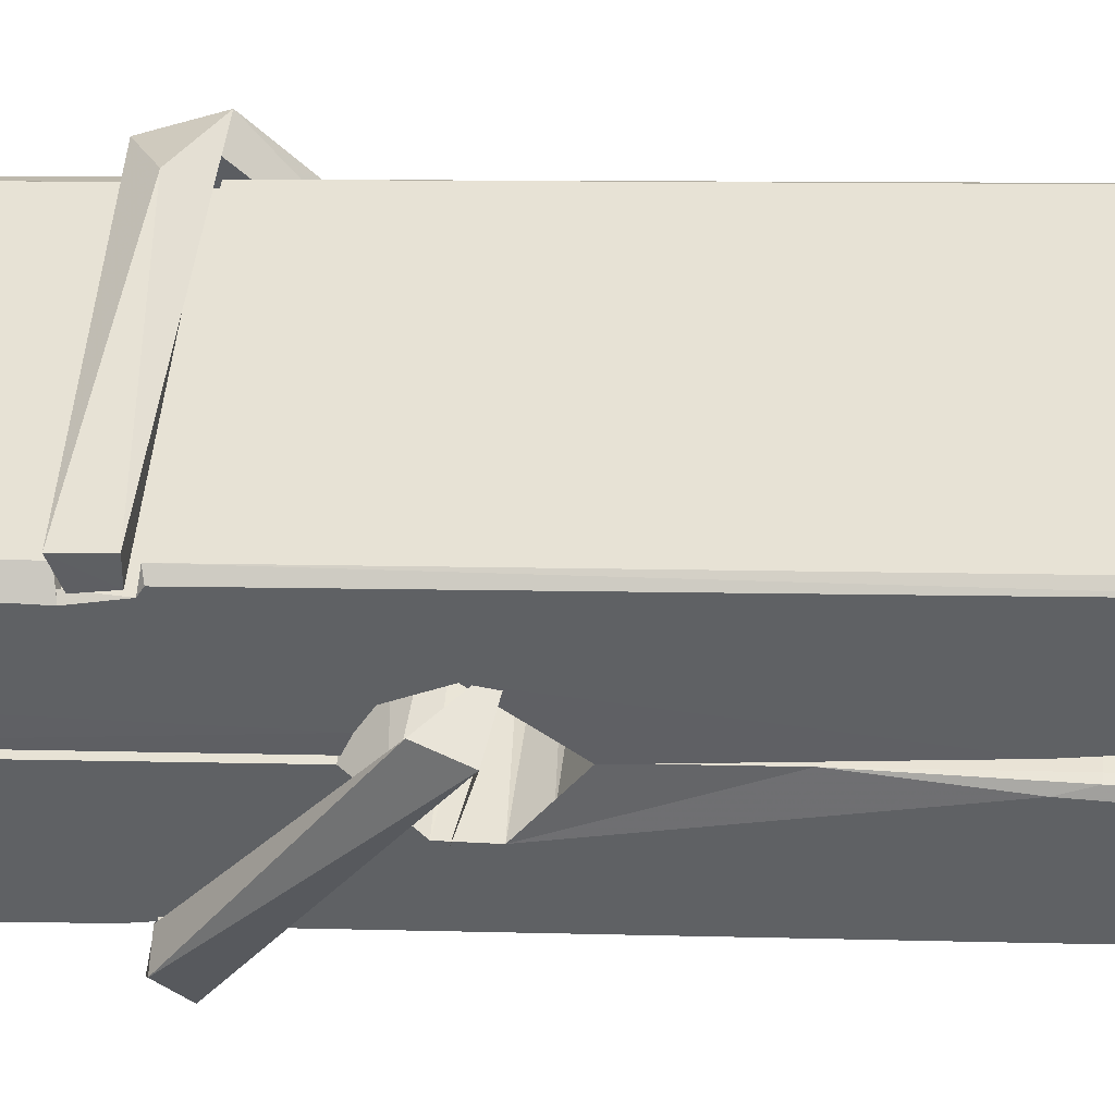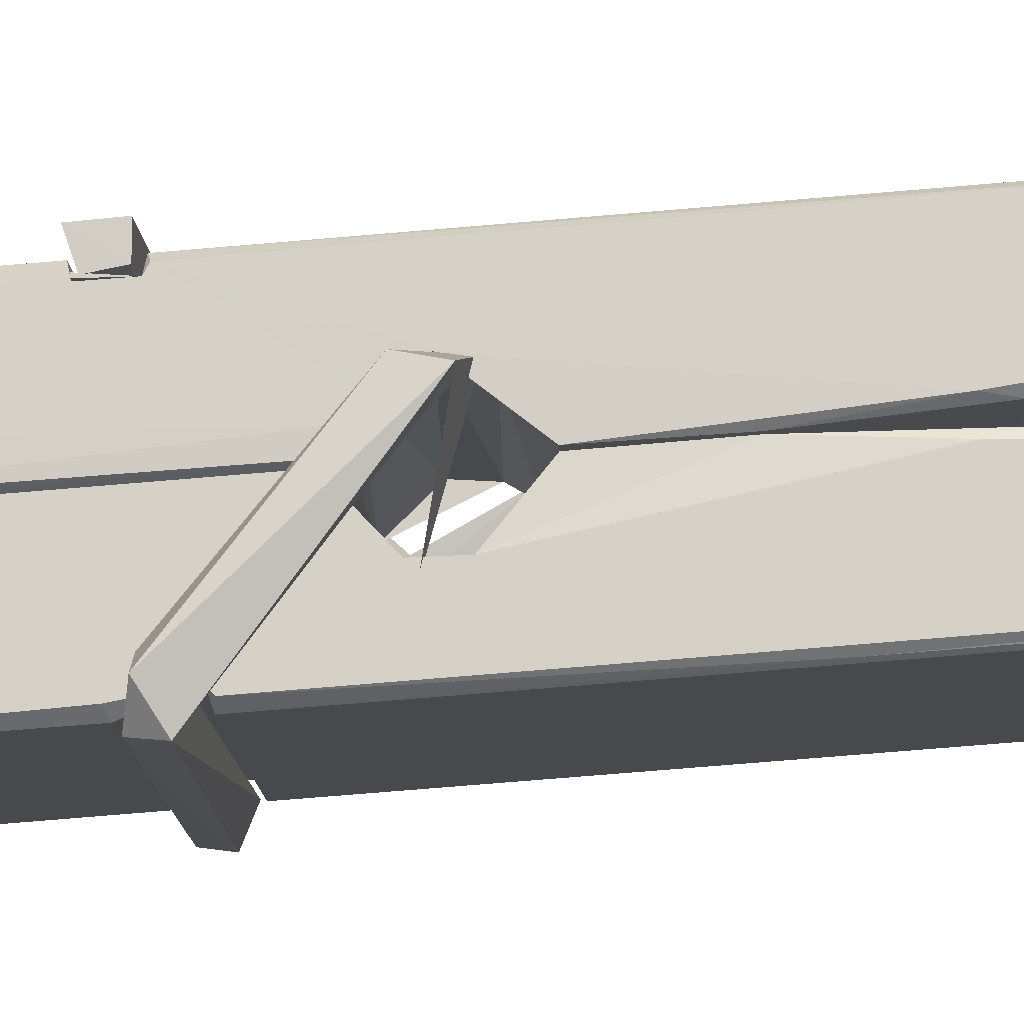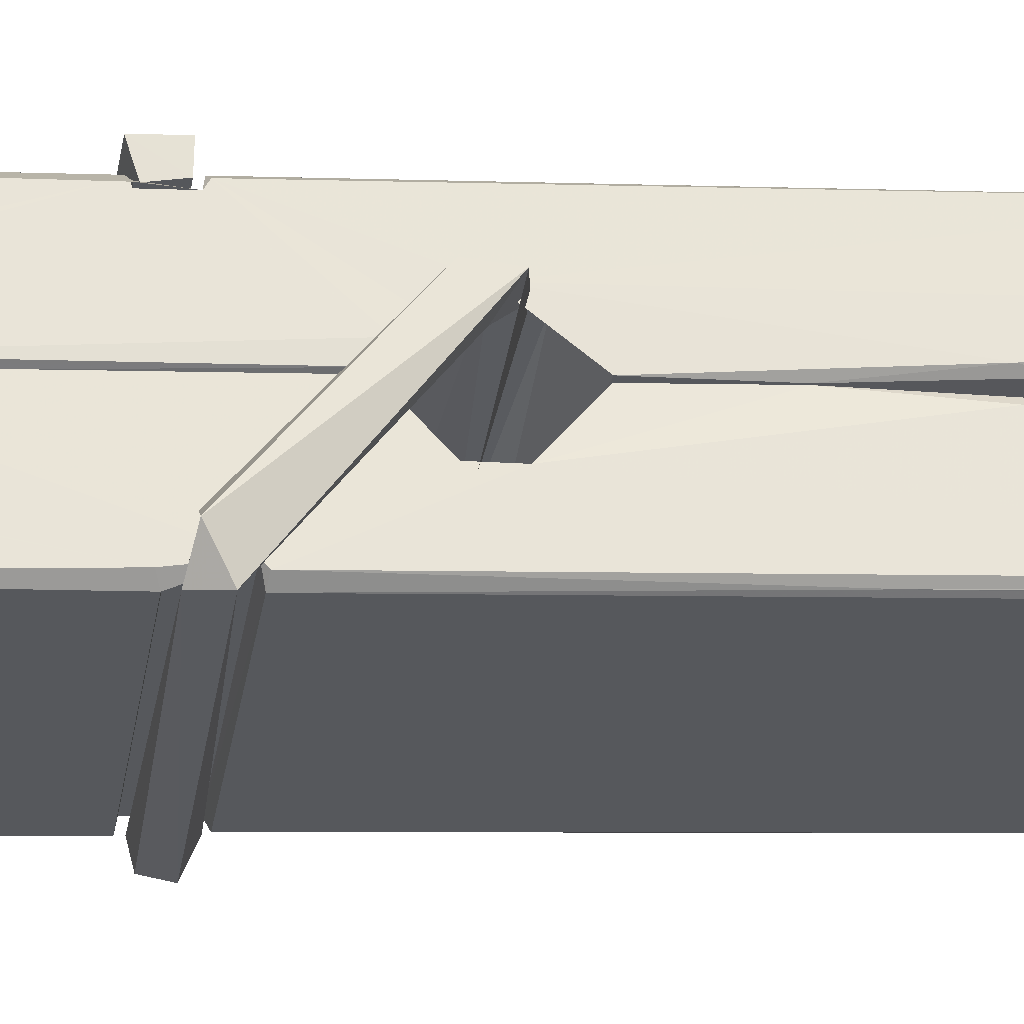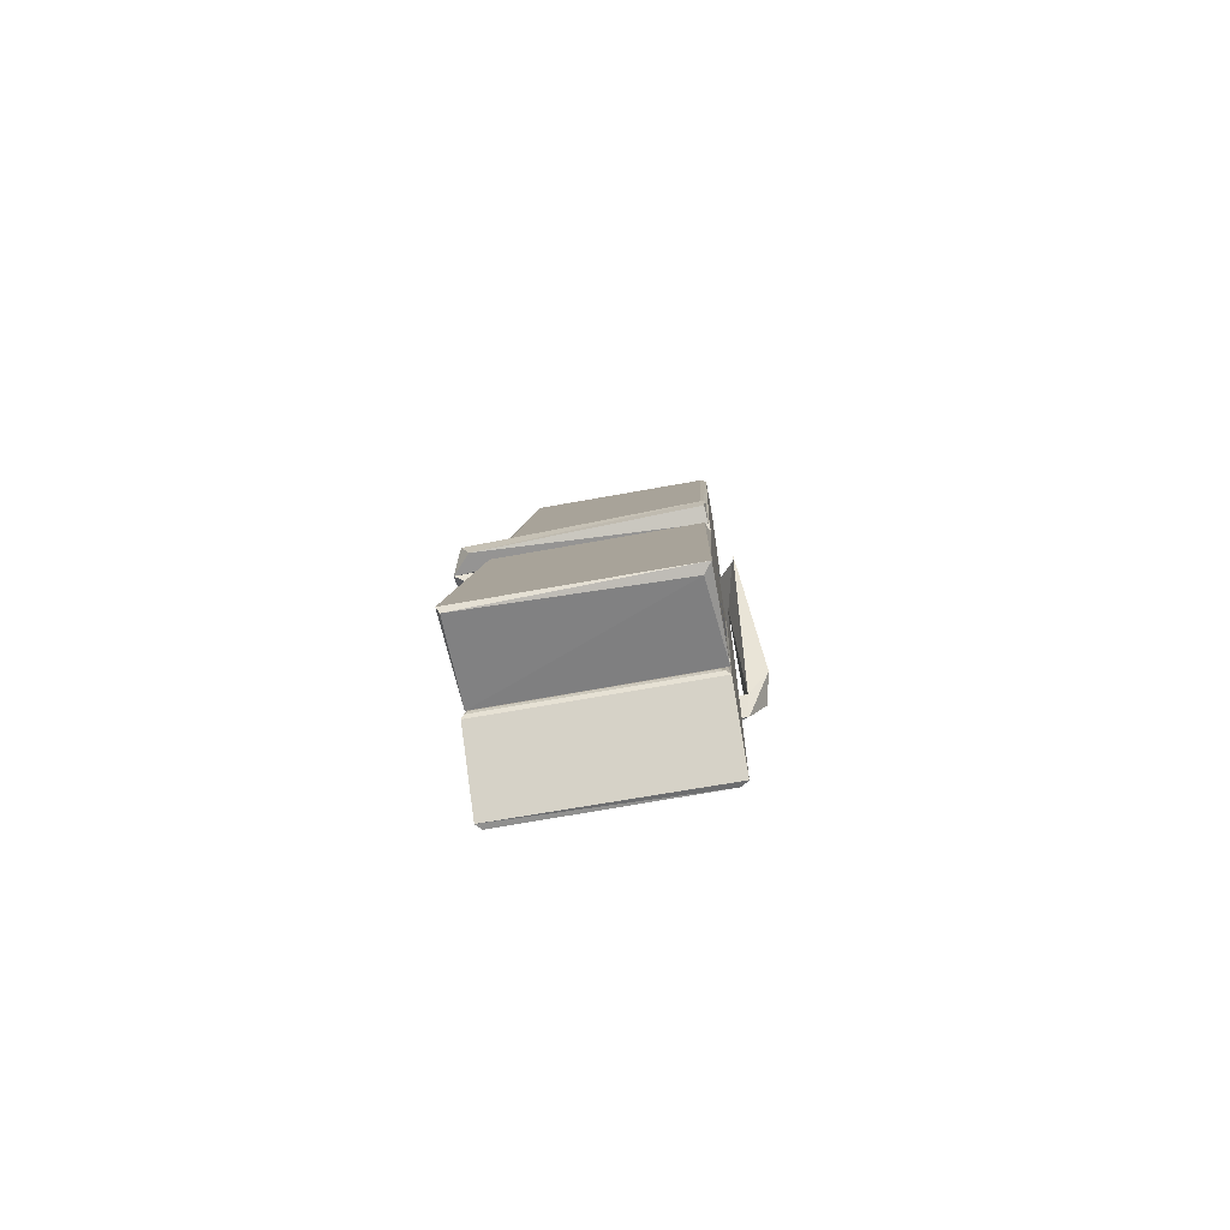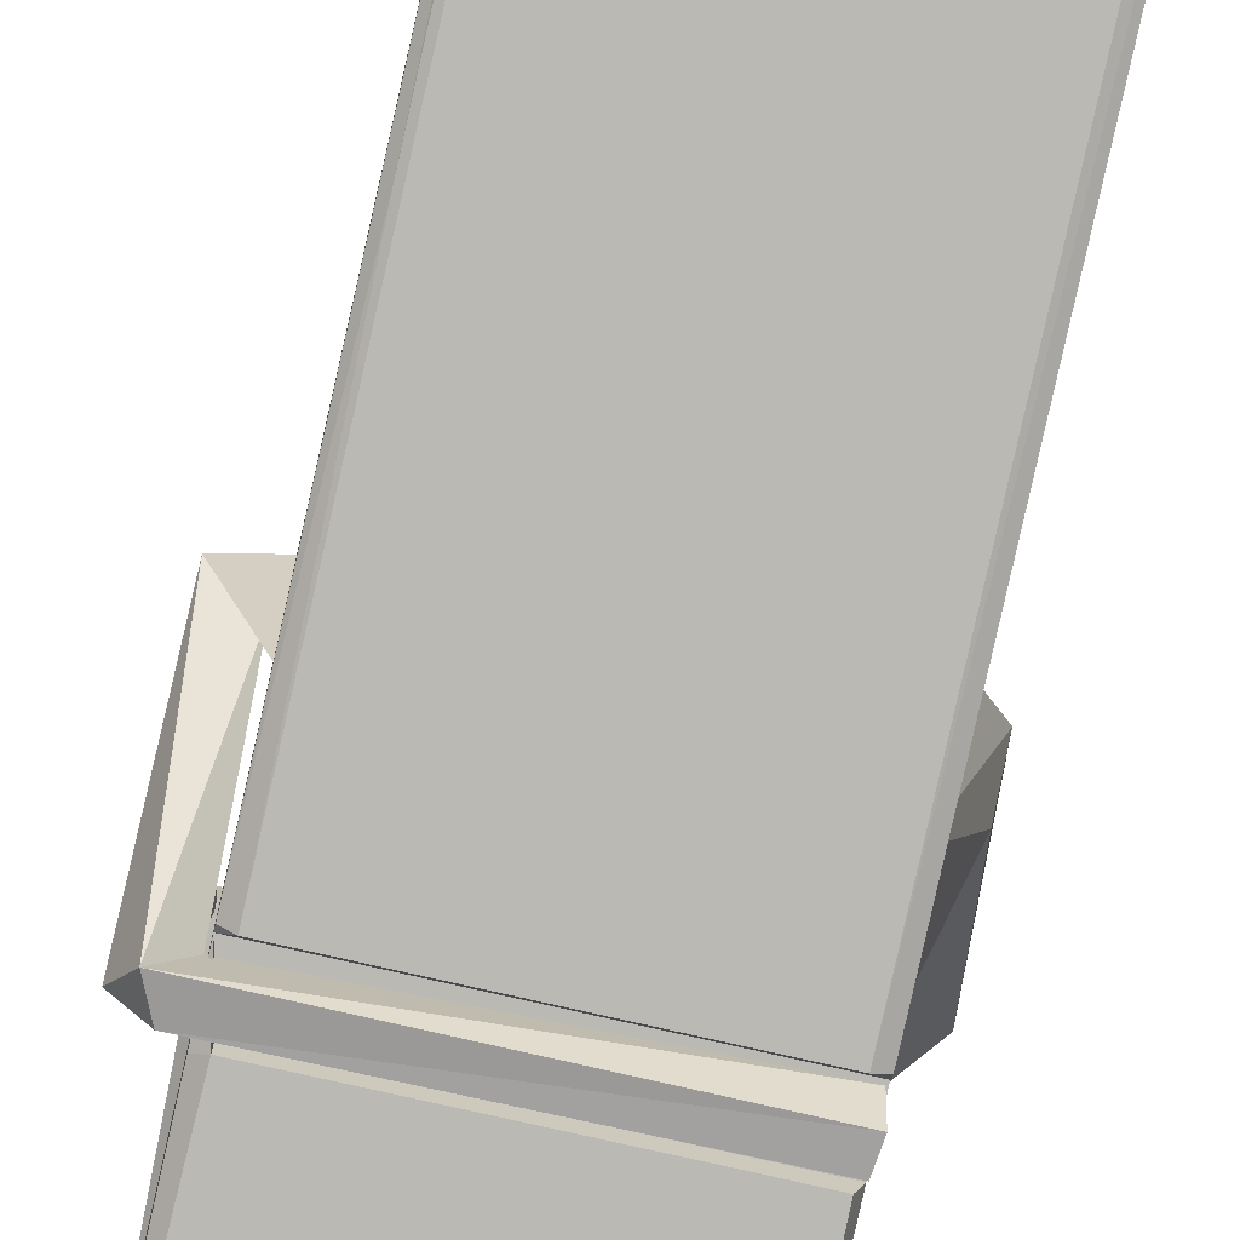
<metadata>
{"format":"obj","ext":"obj","renderer":"f3d","projection":"perspective","resolution":1024,"background":"white","views":[{"elev":43.0,"azim":96.9,"up":"+Z"},{"elev":-12.6,"azim":94.5,"up":"+Z"},{"elev":-29.6,"azim":83.1,"up":"+Z"},{"elev":-79.2,"azim":-169.5,"up":"+Y"},{"elev":-78.9,"azim":168.7,"up":"+Z"}]}
</metadata>
<code>
v -0.8042 -4.209 2.058
v -0.6406 -4.175 1.999
v -0.8024 -4.176 1.998
v -0.7985 -4.173 1.997
v -0.8158 -3.63 2.042
v -0.8143 -3.55 2.055
v -0.8167 -3.453 2.072
v -0.8115 -3.661 2.036
v -0.6588 -3.453 2.073
v -0.8177 -3.457 2.115
v -0.8178 -3.69 2.035
v -0.8245 -3.418 2.079
v -0.6442 -4.04 2.008
v -0.8112 -3.934 2.077
v -0.8135 -3.857 2.031
v -0.8073 -4.106 2.011
v -0.8071 -4.099 2.024
v -0.8083 -4.051 2.021
v -0.6426 -4.092 2.026
v -0.6482 -4.072 2.033
v -0.8025 -4.089 2.031
v -0.6493 -3.825 2.05
v -0.6536 -3.807 2.046
v -0.8148 -3.806 2.043
v -0.8141 -3.794 2.024
v -0.6512 -3.789 2.023
v -0.8063 -3.911 2.083
v -0.6641 -3.449 2.071
v -0.6613 -3.414 2.077
v -0.6577 -3.657 2.035
v -0.6489 -3.846 2.04
v -0.6496 -3.856 2.02
v -0.6487 -3.852 2.029
v -0.6493 -4.037 2.005
v -0.6427 -4.172 1.996
v -0.6459 -4.169 1.996
v -0.6429 -3.928 2.072
v -0.8041 -3.934 2.081
v -0.6636 -3.453 2.114
v -0.6617 -3.547 2.053
v -0.8134 -3.836 2.051
v -0.8051 -4.042 2.006
v -0.7979 -4.071 2.034
v -0.6424 -4.105 2.003
v -0.8097 -3.735 2.028
v -0.6554 -3.731 2.027
v -0.8144 -3.818 2.05
v -0.8242 -3.423 2.114
v -0.8172 -3.42 2.117
v -0.6598 -3.416 2.116
v -0.6557 -3.576 2.102
v -0.647 -3.906 2.078
v -0.6463 -4.107 2
v -0.6394 -4.204 2.056
v -0.6436 -4.203 2.061
v -0.7988 -4.206 2.062
v -0.8054 -4.179 2
v -0.6534 -3.671 2.037
v -0.6436 -4.051 2.025
v -0.8086 -3.862 2.019
v -0.6539 -3.858 2.018
v -0.647 -3.908 2.074
v -0.8133 -3.863 2.022
v -0.6463 -3.931 2.075
v -0.6515 -3.93 2.08
v -0.8021 -4.112 2.001
v -0.8119 -3.912 2.075
v -0.8112 -3.932 2.073
v -0.6516 -3.907 2.082
v -0.8215 -3.414 2.022
v -0.6437 -4.173 1.994
v -0.8149 -3.661 2.029
v -0.818 -3.549 2.026
v -0.6601 -3.417 2.018
v -0.6605 -3.411 1.985
v -0.6535 -3.67 2.023
v -0.6558 -3.656 2.027
v -0.6588 -3.544 2.025
v -0.8183 -3.674 2.024
v -0.8088 -4.042 2.005
v -0.6441 -4.038 2.004
v -0.6426 -4.097 1.984
v -0.8086 -4.061 1.974
v -0.8094 -3.92 1.946
v -0.6445 -4.047 1.983
v -0.8108 -3.825 1.99
v -0.6533 -3.8 2
v -0.808 -3.802 2.004
v -0.65 -3.813 1.991
v -0.8152 -3.794 2.022
v -0.814 -3.842 1.993
v -0.6493 -3.845 1.997
v -0.6495 -3.833 1.991
v -0.6531 -3.789 2.021
v -0.8131 -3.862 2.018
v -0.8195 -3.418 1.982
v -0.6595 -3.657 2.028
v -0.6434 -4.081 1.973
v -0.6533 -3.915 1.945
v -0.6563 -3.705 1.962
v -0.6661 -3.414 1.981
v -0.6663 -3.409 2.01
v -0.6629 -3.412 2.021
v -0.6624 -3.545 2.025
v -0.8147 -3.814 1.994
v -0.6438 -4.063 1.972
v -0.8076 -4.096 1.979
v -0.8054 -4.176 1.996
v -0.8132 -3.735 2.027
v -0.6545 -3.731 2.026
v -0.6543 -3.886 1.947
v -0.8254 -3.413 1.985
v -0.8196 -3.411 1.987
v -0.6629 -3.409 1.983
v -0.6485 -3.886 1.952
v -0.6477 -3.918 1.95
v -0.641 -4.191 1.926
v -0.7993 -4.198 1.935
v -0.8125 -3.918 1.955
v -0.825 -3.421 2.019
v -0.6434 -4.195 1.929
v -0.8073 -3.89 1.949
v -0.8132 -3.89 1.952
v -0.649 -3.857 2.017
v -0.8132 -3.893 1.957
v -0.8022 -4.111 2
v -0.8053 -4.197 1.927
v -0.6484 -3.889 1.955
v -0.6535 -3.914 1.953
v -0.8117 -3.893 1.95
v -0.647 -3.895 1.956
v -0.6393 -3.91 1.939
v -0.8117 -3.916 1.948
v -0.6249 -3.907 1.954
v -0.8112 -3.913 1.935
v -0.8129 -3.9 1.934
v -0.6443 -3.931 2.089
v -0.6458 -3.926 2.074
v -0.6458 -3.825 2.033
v -0.8307 -3.912 2.088
v -0.6511 -3.829 1.983
v -0.6612 -3.812 2.052
v -0.8071 -3.86 2.006
v -0.815 -3.806 2.05
v -0.8278 -3.811 1.995
v -0.8272 -3.835 1.987
v -0.8363 -3.905 2.065
v -0.8162 -3.851 2.025
v -0.7921 -3.925 2.097
v -0.8161 -3.938 2.087
v -0.8181 -3.925 2.074
v -0.646 -3.911 2.077
v -0.8152 -3.914 2.085
v -0.645 -3.911 2.091
v -0.6266 -3.816 2.042
v -0.6311 -3.836 2.047
v -0.6368 -3.907 1.962
v -0.6331 -3.896 1.936
f 49 29 12
f 8 5 6
f 5 7 6
f 7 40 6
f 40 8 6
f 58 30 29
f 58 29 9
f 12 5 11
f 18 15 42
f 15 63 42
f 20 59 19
f 38 14 1
f 18 43 17
f 18 59 43
f 17 43 21
f 22 23 26
f 41 31 15
f 15 32 60
f 7 5 12
f 50 9 29
f 48 10 49
f 28 12 29
f 28 29 40
f 29 30 40
f 23 24 26
f 22 47 23
f 47 24 23
f 41 22 31
f 18 13 59
f 43 59 20
f 19 17 21
f 21 20 19
f 44 16 19
f 16 17 19
f 54 57 2
f 69 52 51
f 39 51 50
f 28 7 12
f 30 8 40
f 40 7 28
f 25 45 26
f 25 26 24
f 47 22 41
f 31 33 15
f 33 32 15
f 34 13 42
f 42 13 18
f 43 20 21
f 36 35 3
f 36 3 4
f 57 3 2
f 3 35 2
f 10 39 50
f 10 50 49
f 25 11 45
f 11 5 8
f 11 8 45
f 45 8 30
f 26 45 46
f 45 30 46
f 58 22 26
f 26 46 58
f 46 30 58
f 51 39 69
f 39 10 69
f 25 24 11
f 47 67 48
f 67 27 48
f 48 27 10
f 51 9 50
f 22 9 51
f 52 22 51
f 64 37 55
f 55 56 54
f 54 56 1
f 4 3 66
f 36 4 66
f 36 66 53
f 35 36 53
f 35 53 2
f 56 55 38
f 66 3 57
f 1 18 17
f 14 18 1
f 15 18 14
f 47 11 24
f 11 47 48
f 12 11 48
f 49 12 48
f 29 49 50
f 9 22 58
f 31 22 52
f 31 52 33
f 64 19 59
f 19 64 44
f 2 44 64
f 2 64 54
f 57 54 1
f 32 61 60
f 33 13 32
f 62 33 52
f 47 41 15
f 15 60 63
f 60 61 42
f 34 42 61
f 32 13 34
f 32 34 61
f 33 59 13
f 64 59 33
f 38 55 65
f 55 37 65
f 14 68 15
f 60 42 63
f 66 16 44
f 66 44 53
f 2 53 44
f 55 54 64
f 38 1 56
f 17 57 1
f 57 17 16
f 66 57 16
f 15 68 67
f 62 37 64
f 68 37 62
f 68 62 67
f 64 33 62
f 52 69 62
f 67 62 69
f 67 69 27
f 47 15 67
f 69 10 27
f 37 38 65
f 38 37 68
f 68 14 38
f 82 117 71
f 75 76 74
f 76 77 78
f 76 78 74
f 78 103 74
f 73 72 79
f 73 79 120
f 83 85 106
f 83 80 85
f 83 106 98
f 83 98 107
f 106 116 98
f 105 86 91
f 87 94 89
f 112 123 122
f 123 90 105
f 90 88 105
f 70 73 120
f 103 78 104
f 78 77 97
f 78 97 104
f 88 94 87
f 89 86 105
f 105 87 89
f 93 86 89
f 117 116 99
f 115 100 111
f 96 111 101
f 111 100 101
f 100 114 101
f 72 73 104
f 73 70 103
f 73 103 104
f 104 97 72
f 90 109 94
f 94 88 90
f 105 88 87
f 92 91 93
f 91 86 93
f 95 91 92
f 92 124 95
f 95 81 80
f 80 81 85
f 98 82 107
f 107 82 126
f 108 71 118
f 127 121 117
f 114 112 96
f 114 96 101
f 102 103 70
f 72 97 110
f 72 110 109
f 110 94 109
f 97 77 110
f 89 94 110
f 89 110 76
f 110 77 76
f 122 111 96
f 96 112 122
f 79 72 109
f 109 90 79
f 127 84 119
f 113 112 114
f 114 102 113
f 75 102 114
f 75 114 100
f 75 100 115
f 121 127 118
f 126 71 108
f 84 127 117
f 99 84 117
f 127 83 107
f 127 119 83
f 95 123 91
f 91 123 105
f 90 123 112
f 90 112 79
f 112 120 79
f 112 70 120
f 70 112 113
f 70 113 102
f 102 75 103
f 103 75 74
f 76 75 89
f 75 115 89
f 115 93 89
f 81 128 116
f 106 85 81
f 106 81 116
f 98 116 117
f 98 117 82
f 121 71 117
f 71 121 118
f 127 108 118
f 92 93 124
f 93 115 124
f 123 95 125
f 81 95 124
f 128 81 124
f 124 115 128
f 128 115 111
f 111 122 125
f 111 125 128
f 122 123 125
f 80 83 119
f 71 126 82
f 127 107 108
f 107 126 108
f 119 129 128
f 128 125 119
f 80 125 95
f 125 80 119
f 99 116 128
f 99 128 129
f 99 129 119
f 119 84 99
f 131 158 130
f 132 136 158
f 132 134 133
f 130 136 133
f 132 133 135
f 136 132 135
f 130 158 136
f 149 137 154
f 154 152 153
f 155 134 158
f 158 131 139
f 151 148 153
f 147 146 151
f 155 142 156
f 156 142 139
f 155 139 142
f 142 155 141
f 141 155 142
f 145 144 143
f 145 143 144
f 148 145 144
f 144 145 148
f 146 145 148
f 147 145 146
f 146 148 151
f 147 140 145
f 156 139 131
f 134 155 156
f 155 158 139
f 145 140 148
f 147 150 140
f 150 147 151
f 150 149 140
f 140 153 148
f 153 140 154
f 154 140 149
f 151 138 150
f 153 152 151
f 138 152 137
f 137 152 154
f 150 137 149
f 137 150 138
f 138 151 152
f 157 134 156
f 157 156 131
f 157 131 134
f 132 158 134
f 134 131 133
f 131 130 133
f 133 136 135
f 49 29 12
f 8 5 6
f 5 7 6
f 7 40 6
f 40 8 6
f 58 30 29
f 58 29 9
f 12 5 11
f 18 15 42
f 15 63 42
f 20 59 19
f 38 14 1
f 18 43 17
f 18 59 43
f 17 43 21
f 22 23 26
f 41 31 15
f 15 32 60
f 7 5 12
f 50 9 29
f 48 10 49
f 28 12 29
f 28 29 40
f 29 30 40
f 23 24 26
f 22 47 23
f 47 24 23
f 41 22 31
f 18 13 59
f 43 59 20
f 19 17 21
f 21 20 19
f 44 16 19
f 16 17 19
f 54 57 2
f 69 52 51
f 39 51 50
f 28 7 12
f 30 8 40
f 40 7 28
f 25 45 26
f 25 26 24
f 47 22 41
f 31 33 15
f 33 32 15
f 34 13 42
f 42 13 18
f 43 20 21
f 36 35 3
f 36 3 4
f 57 3 2
f 3 35 2
f 10 39 50
f 10 50 49
f 25 11 45
f 11 5 8
f 11 8 45
f 45 8 30
f 26 45 46
f 45 30 46
f 58 22 26
f 26 46 58
f 46 30 58
f 51 39 69
f 39 10 69
f 25 24 11
f 47 67 48
f 67 27 48
f 48 27 10
f 51 9 50
f 22 9 51
f 52 22 51
f 64 37 55
f 55 56 54
f 54 56 1
f 4 3 66
f 36 4 66
f 36 66 53
f 35 36 53
f 35 53 2
f 56 55 38
f 66 3 57
f 1 18 17
f 14 18 1
f 15 18 14
f 47 11 24
f 11 47 48
f 12 11 48
f 49 12 48
f 29 49 50
f 9 22 58
f 31 22 52
f 31 52 33
f 64 19 59
f 19 64 44
f 2 44 64
f 2 64 54
f 57 54 1
f 32 61 60
f 33 13 32
f 62 33 52
f 47 41 15
f 15 60 63
f 60 61 42
f 34 42 61
f 32 13 34
f 32 34 61
f 33 59 13
f 64 59 33
f 38 55 65
f 55 37 65
f 14 68 15
f 60 42 63
f 66 16 44
f 66 44 53
f 2 53 44
f 55 54 64
f 38 1 56
f 17 57 1
f 57 17 16
f 66 57 16
f 15 68 67
f 62 37 64
f 68 37 62
f 68 62 67
f 64 33 62
f 52 69 62
f 67 62 69
f 67 69 27
f 47 15 67
f 69 10 27
f 37 38 65
f 38 37 68
f 68 14 38
f 82 117 71
f 75 76 74
f 76 77 78
f 76 78 74
f 78 103 74
f 73 72 79
f 73 79 120
f 83 85 106
f 83 80 85
f 83 106 98
f 83 98 107
f 106 116 98
f 105 86 91
f 87 94 89
f 112 123 122
f 123 90 105
f 90 88 105
f 70 73 120
f 103 78 104
f 78 77 97
f 78 97 104
f 88 94 87
f 89 86 105
f 105 87 89
f 93 86 89
f 117 116 99
f 115 100 111
f 96 111 101
f 111 100 101
f 100 114 101
f 72 73 104
f 73 70 103
f 73 103 104
f 104 97 72
f 90 109 94
f 94 88 90
f 105 88 87
f 92 91 93
f 91 86 93
f 95 91 92
f 92 124 95
f 95 81 80
f 80 81 85
f 98 82 107
f 107 82 126
f 108 71 118
f 127 121 117
f 114 112 96
f 114 96 101
f 102 103 70
f 72 97 110
f 72 110 109
f 110 94 109
f 97 77 110
f 89 94 110
f 89 110 76
f 110 77 76
f 122 111 96
f 96 112 122
f 79 72 109
f 109 90 79
f 127 84 119
f 113 112 114
f 114 102 113
f 75 102 114
f 75 114 100
f 75 100 115
f 121 127 118
f 126 71 108
f 84 127 117
f 99 84 117
f 127 83 107
f 127 119 83
f 95 123 91
f 91 123 105
f 90 123 112
f 90 112 79
f 112 120 79
f 112 70 120
f 70 112 113
f 70 113 102
f 102 75 103
f 103 75 74
f 76 75 89
f 75 115 89
f 115 93 89
f 81 128 116
f 106 85 81
f 106 81 116
f 98 116 117
f 98 117 82
f 121 71 117
f 71 121 118
f 127 108 118
f 92 93 124
f 93 115 124
f 123 95 125
f 81 95 124
f 128 81 124
f 124 115 128
f 128 115 111
f 111 122 125
f 111 125 128
f 122 123 125
f 80 83 119
f 71 126 82
f 127 107 108
f 107 126 108
f 119 129 128
f 128 125 119
f 80 125 95
f 125 80 119
f 99 116 128
f 99 128 129
f 99 129 119
f 119 84 99
f 131 158 130
f 132 136 158
f 132 134 133
f 130 136 133
f 132 133 135
f 136 132 135
f 130 158 136
f 149 137 154
f 154 152 153
f 155 134 158
f 158 131 139
f 151 148 153
f 147 146 151
f 155 142 156
f 156 142 139
f 155 139 142
f 142 155 141
f 141 155 142
f 145 144 143
f 145 143 144
f 148 145 144
f 144 145 148
f 146 145 148
f 147 145 146
f 146 148 151
f 147 140 145
f 156 139 131
f 134 155 156
f 155 158 139
f 145 140 148
f 147 150 140
f 150 147 151
f 150 149 140
f 140 153 148
f 153 140 154
f 154 140 149
f 151 138 150
f 153 152 151
f 138 152 137
f 137 152 154
f 150 137 149
f 137 150 138
f 138 151 152
f 157 134 156
f 157 156 131
f 157 131 134
f 132 158 134
f 134 131 133
f 131 130 133
f 133 136 135

</code>
